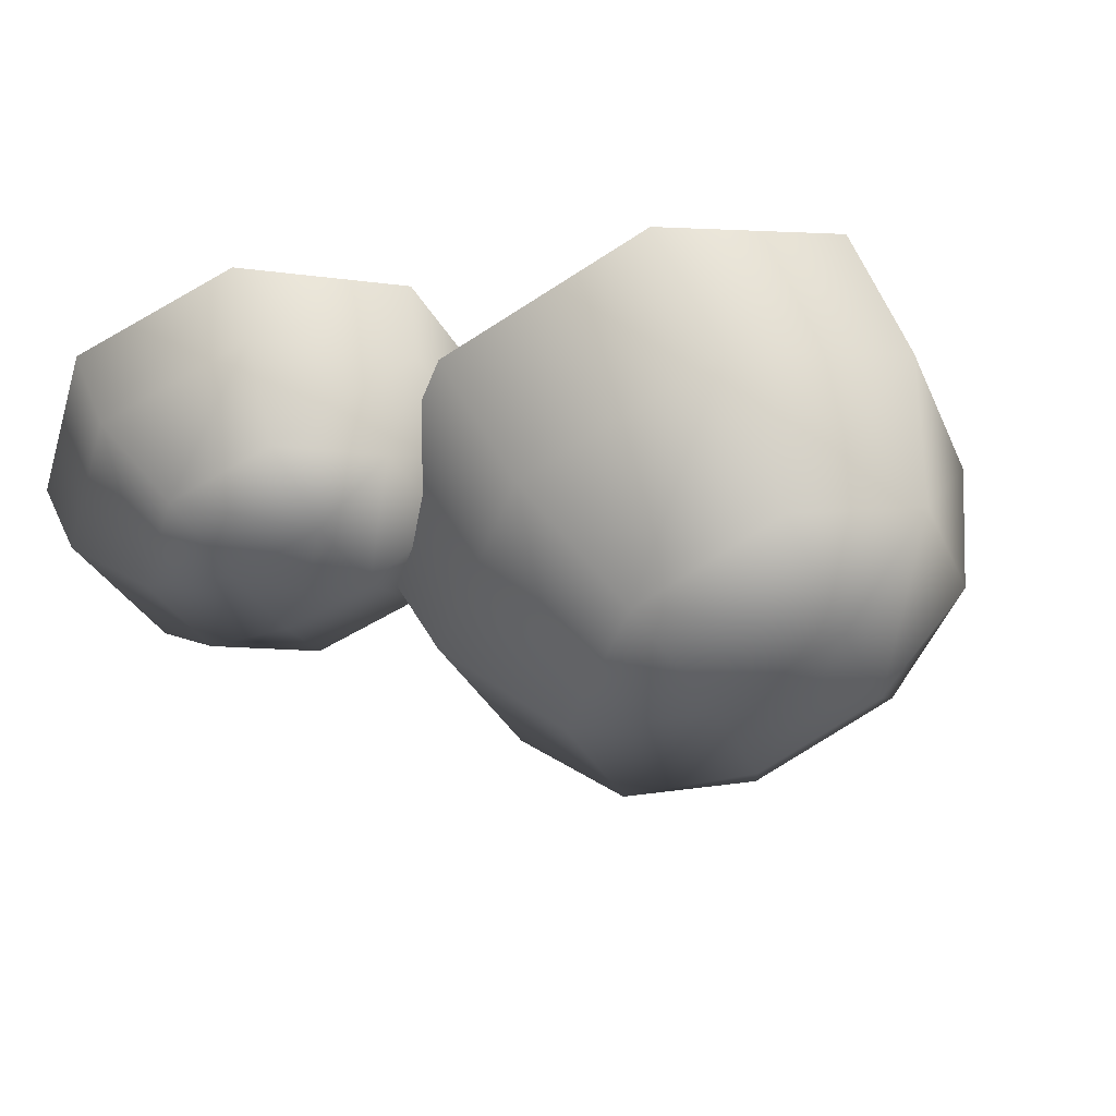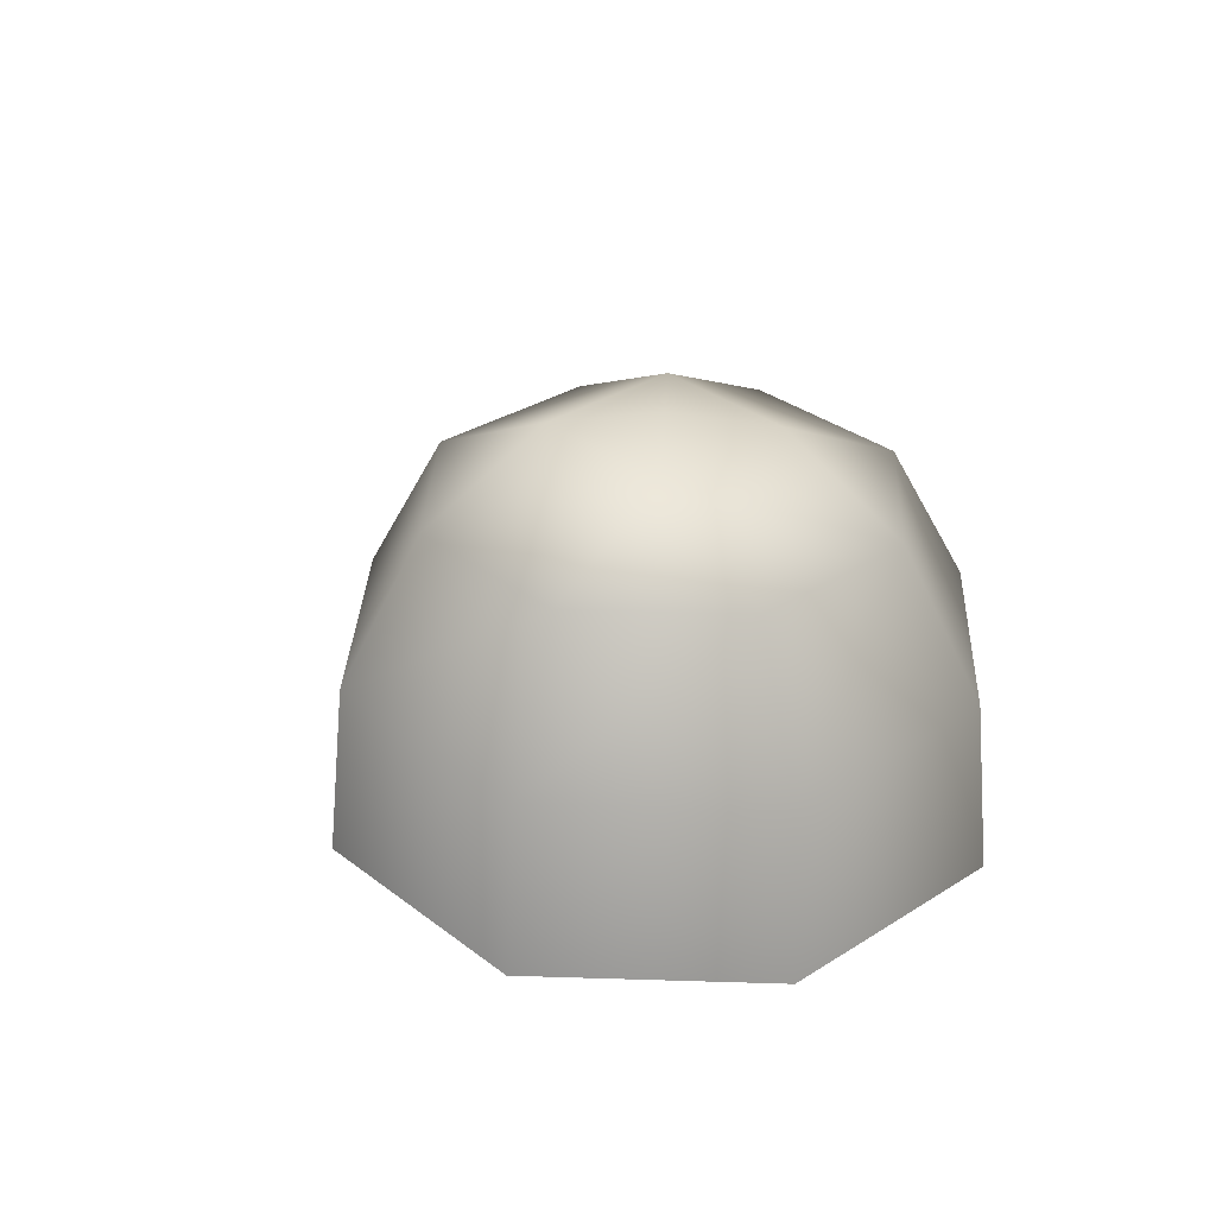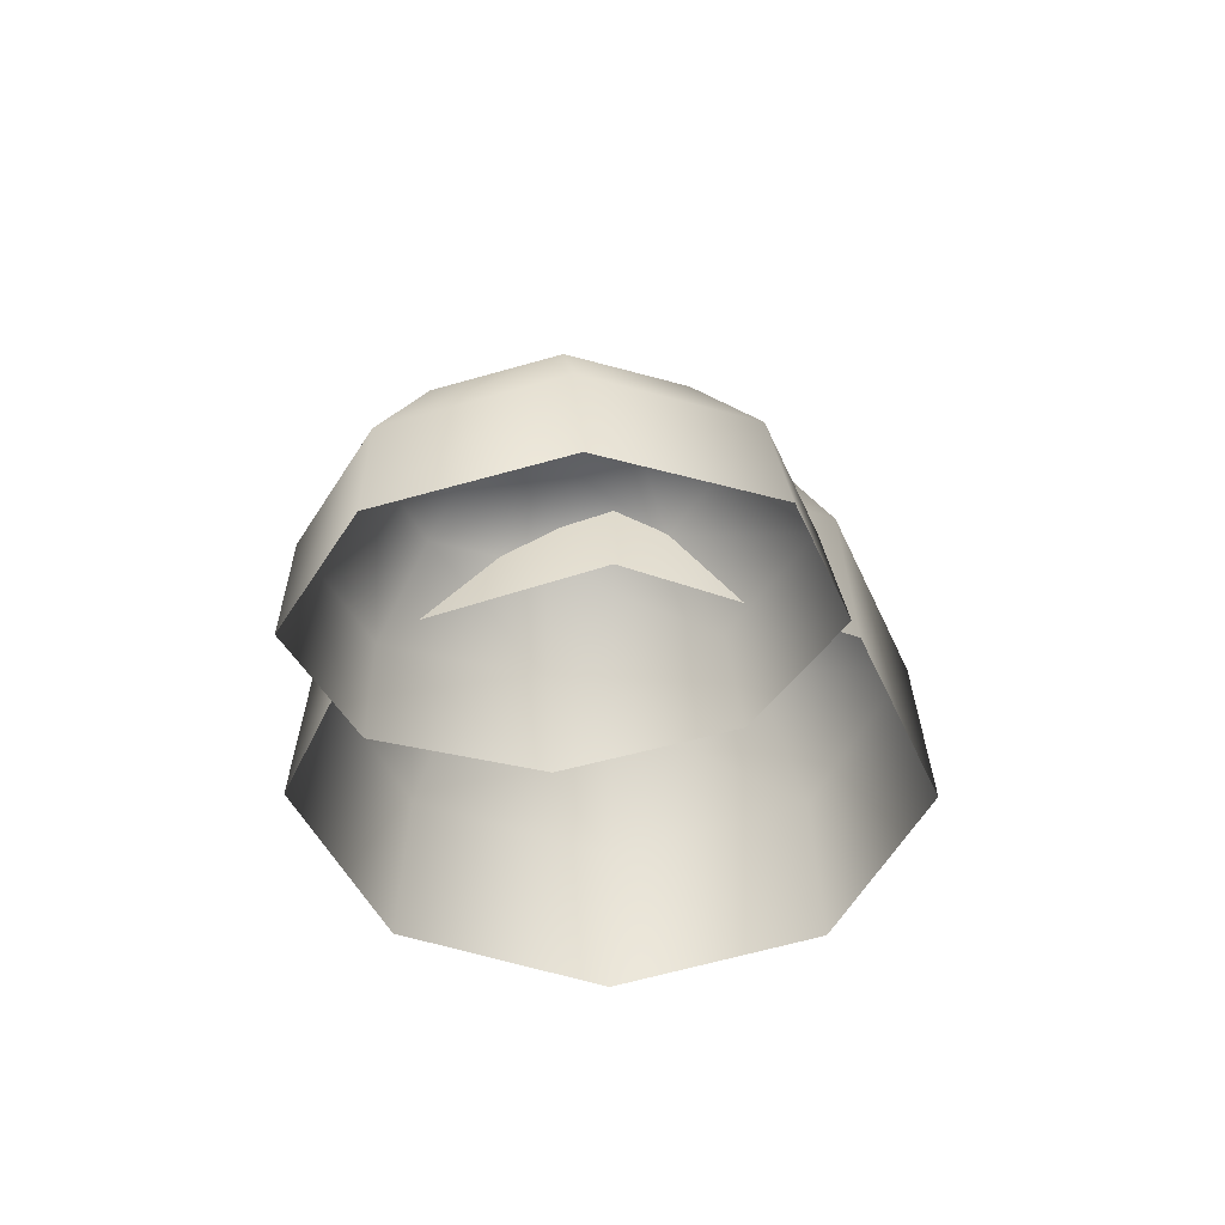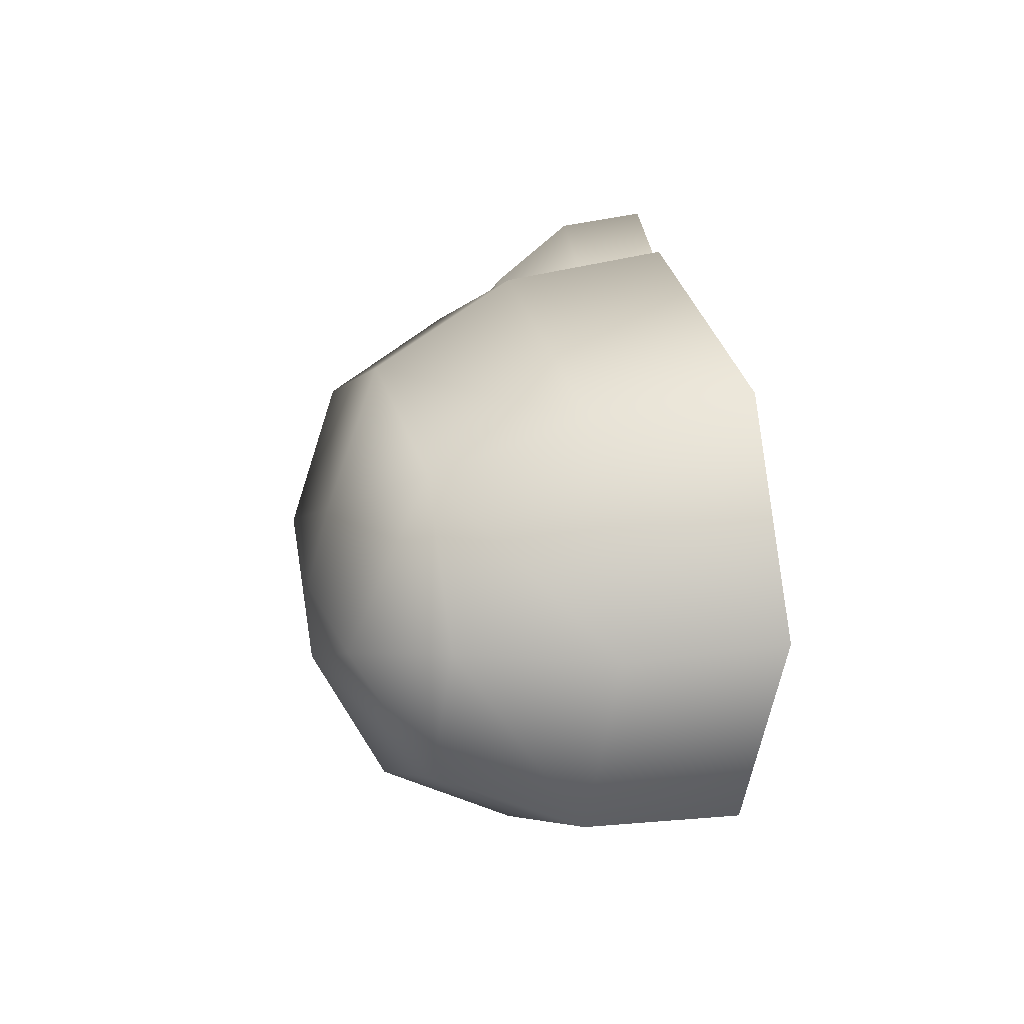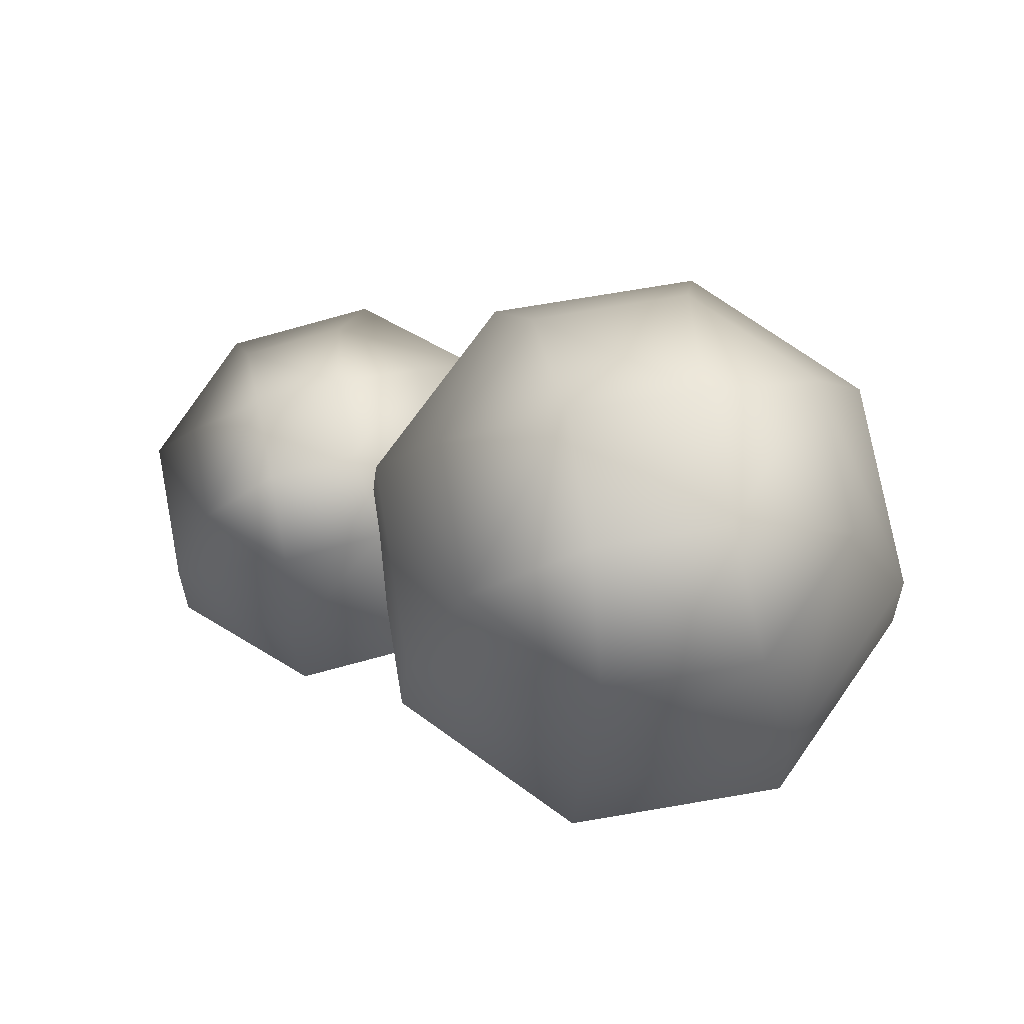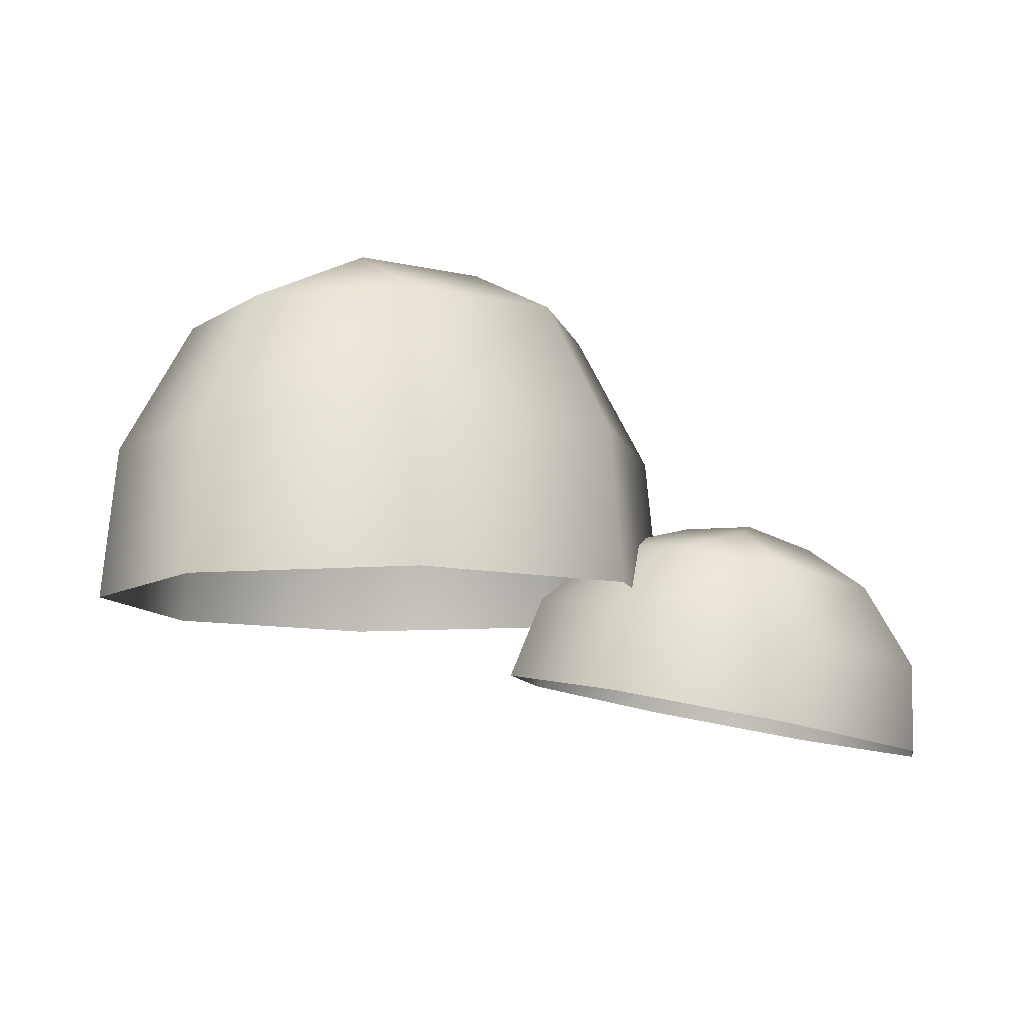
<metadata>
{"format":"obj","ext":"obj","renderer":"f3d","projection":"perspective","resolution":1024,"background":"white","views":[{"elev":50.9,"azim":156.6,"up":"+Z"},{"elev":31.0,"azim":-109.9,"up":"+Y"},{"elev":-43.9,"azim":89.6,"up":"+Y"},{"elev":18.8,"azim":-111.0,"up":"+Z"},{"elev":73.5,"azim":-167.1,"up":"+Y"},{"elev":-9.2,"azim":-9.4,"up":"+Y"}]}
</metadata>
<code>
v -0.5664 6.13 -1.259
v -1.729 6.13 -0.7768
v -0.5664 5.082 -1.836
v -2.138 5.082 -1.185
v -2.211 6.13 0.3861
v -2.788 5.082 0.3861
v -1.729 6.13 1.549
v -2.138 5.082 1.957
v -0.5664 6.13 2.031
v -0.5664 5.082 2.608
v 0.5965 6.13 1.549
v 1.005 5.082 1.957
v 1.078 6.13 0.3861
v 1.656 5.082 0.3861
v 0.5965 6.13 -0.7768
v 1.005 5.082 -1.185
v -0.5664 3.849 -1.958
v -2.224 3.849 -1.272
v -2.911 3.849 0.3861
v -2.224 3.849 2.044
v -0.5664 3.849 2.73
v 1.091 3.849 2.044
v 1.778 3.849 0.3861
v 1.091 3.849 -1.272
v 0.1355 6.61 0.6768
v -0.8571 6.61 1.088
v -0.5664 6.703 0.3861
v -1.268 6.61 0.09536
v -0.2756 6.61 -0.3158
v 2.332 4.214 -0.3507
v 1.564 4.327 0.02711
v 2.206 3.702 -0.9014
v 1.09 3.866 -0.3524
v 1.278 4.318 0.8411
v 0.6736 3.852 0.8303
v 1.64 4.192 1.614
v 1.2 3.67 1.954
v 2.439 4.024 1.894
v 2.361 3.426 2.36
v 3.207 3.911 1.516
v 3.476 3.262 1.811
v 3.493 3.92 0.7022
v 3.893 3.275 0.6285
v 3.131 4.046 -0.0711
v 3.367 3.458 -0.4951
v 2.079 3.061 -1.085
v 0.8719 3.238 -0.4912
v 0.4209 3.224 0.789
v 0.9905 3.026 2.005
v 2.247 2.762 2.445
v 3.454 2.585 1.851
v 3.906 2.599 0.5705
v 3.336 2.796 -0.6456
v 2.918 4.292 0.9613
v 2.263 4.388 1.284
v 2.456 4.501 0.8007
v 1.954 4.495 0.6237
v 2.609 4.399 0.3012
g Tree3_(4)_1387_201
f 1 3 2
f 2 3 4
f 2 4 5
f 5 4 6
f 5 6 7
f 7 6 8
f 7 8 9
f 9 8 10
f 9 10 11
f 11 10 12
f 11 12 13
f 13 12 14
f 13 14 15
f 15 14 16
f 15 16 1
f 1 16 3
f 3 17 4
f 4 17 18
f 4 18 6
f 6 18 19
f 6 19 8
f 8 19 20
f 8 20 10
f 10 20 21
f 10 21 12
f 12 21 22
f 12 22 14
f 14 22 23
f 14 23 16
f 16 23 24
f 16 24 3
f 3 24 17
f 11 13 25
f 13 15 25
f 26 11 25
f 26 25 27
f 28 26 27
f 29 28 27
f 25 29 27
f 29 2 28
f 1 2 29
f 15 1 29
f 25 15 29
f 2 5 28
f 5 7 28
f 28 7 26
f 7 9 26
f 9 11 26
f 30 32 31
f 31 32 33
f 31 33 34
f 34 33 35
f 34 35 36
f 36 35 37
f 36 37 38
f 38 37 39
f 38 39 40
f 40 39 41
f 40 41 42
f 42 41 43
f 42 43 44
f 44 43 45
f 44 45 30
f 30 45 32
f 32 46 33
f 33 46 47
f 33 47 35
f 35 47 48
f 35 48 37
f 37 48 49
f 37 49 39
f 39 49 50
f 39 50 41
f 41 50 51
f 41 51 43
f 43 51 52
f 43 52 45
f 45 52 53
f 45 53 32
f 32 53 46
f 40 42 54
f 42 44 54
f 55 40 54
f 55 54 56
f 57 55 56
f 58 57 56
f 54 58 56
f 58 31 57
f 30 31 58
f 44 30 58
f 54 44 58
f 31 34 57
f 34 36 57
f 57 36 55
f 36 38 55
f 38 40 55

</code>
